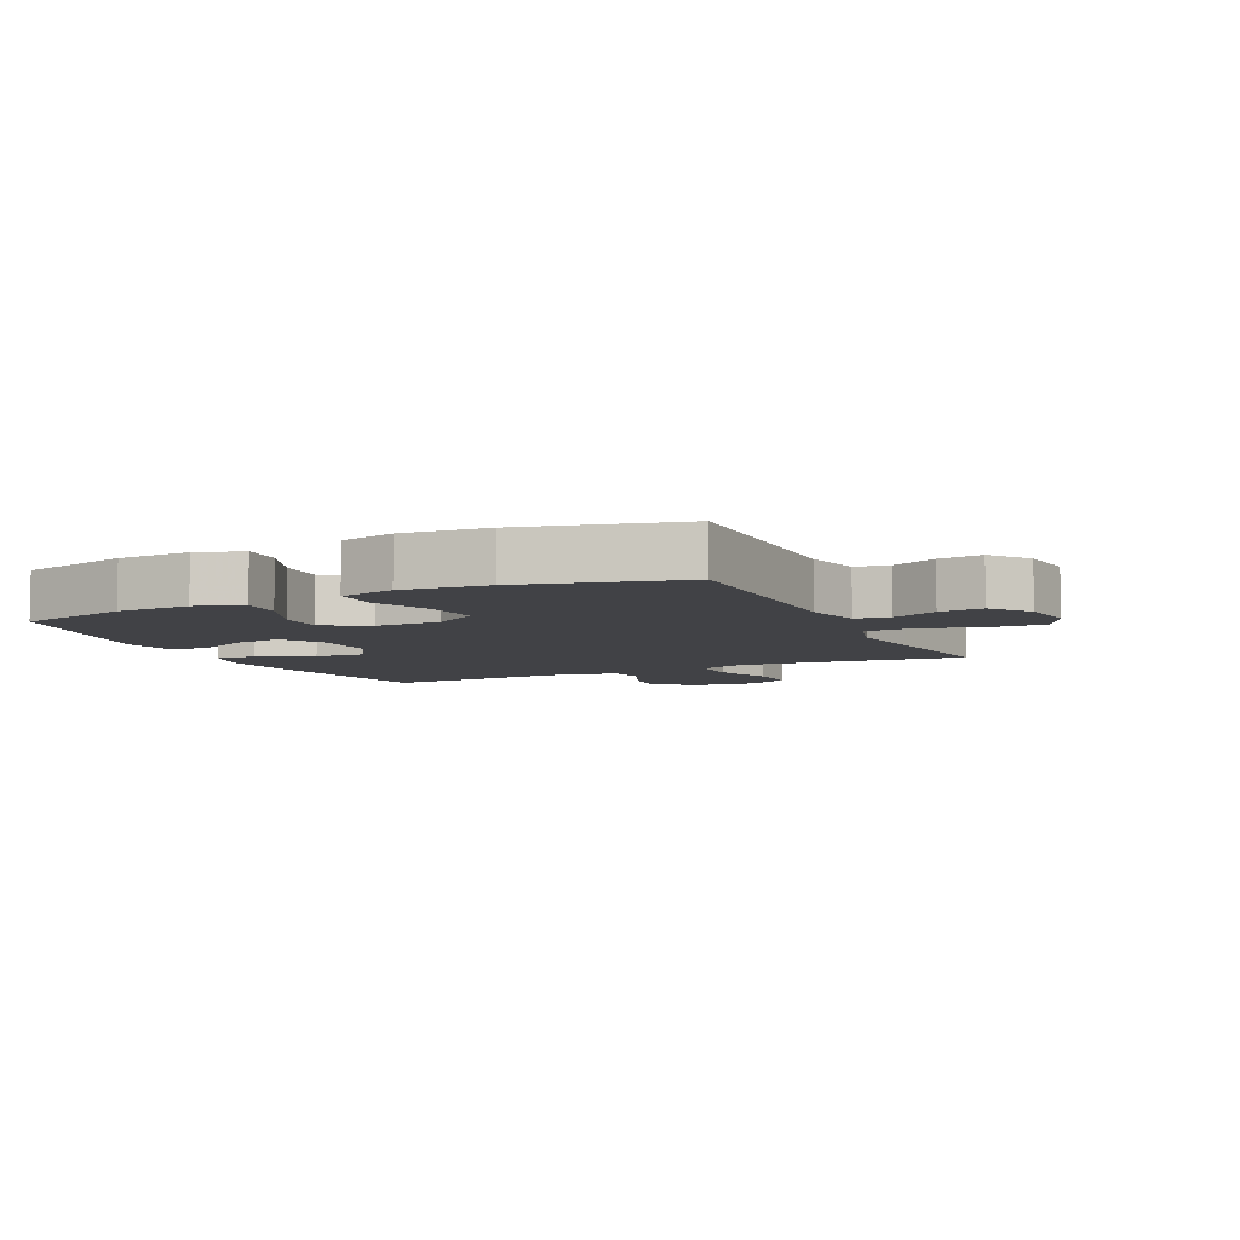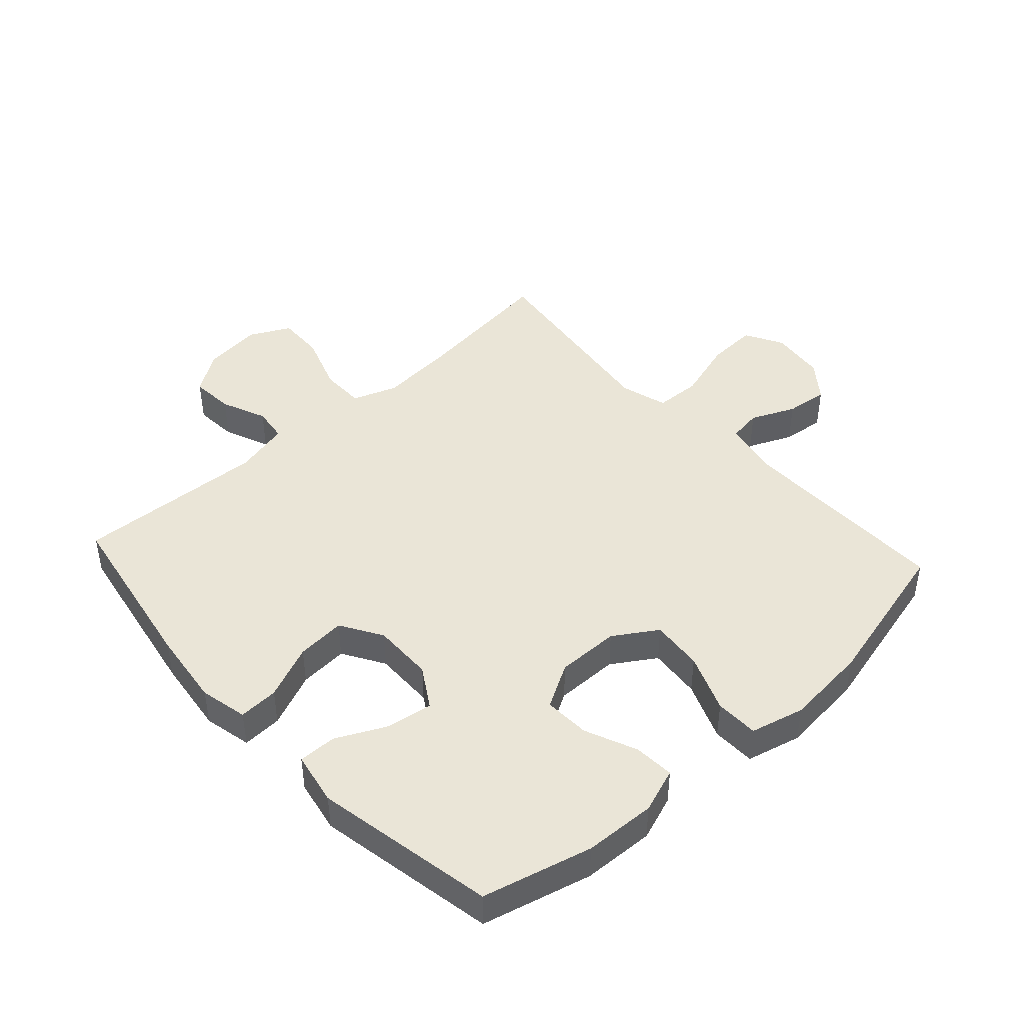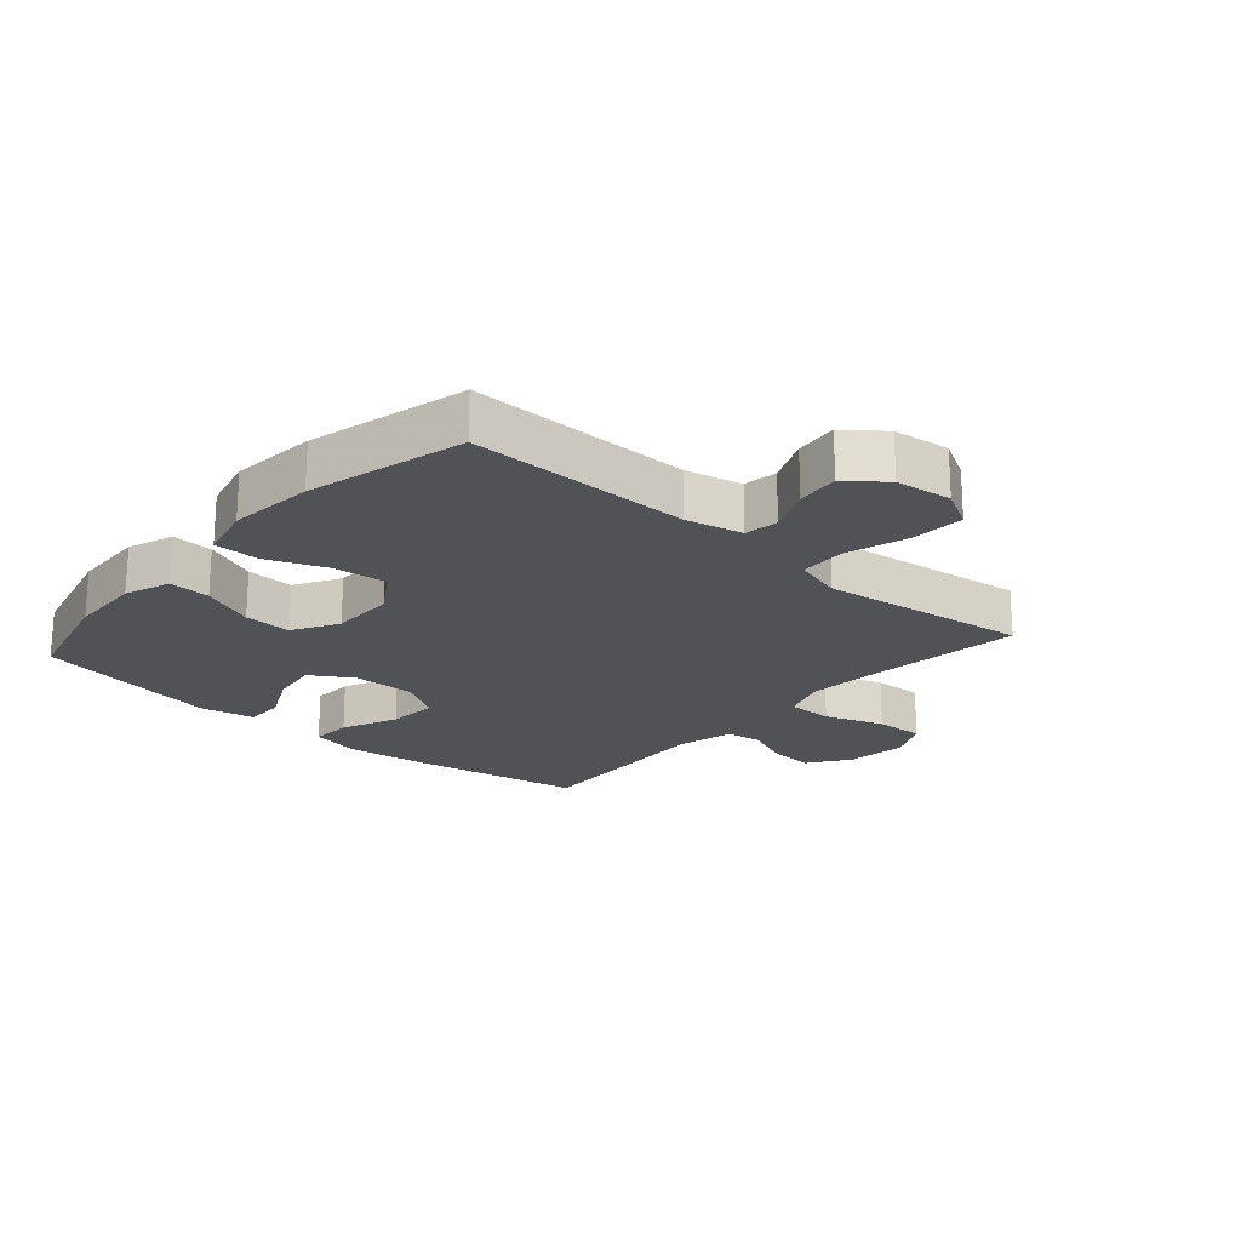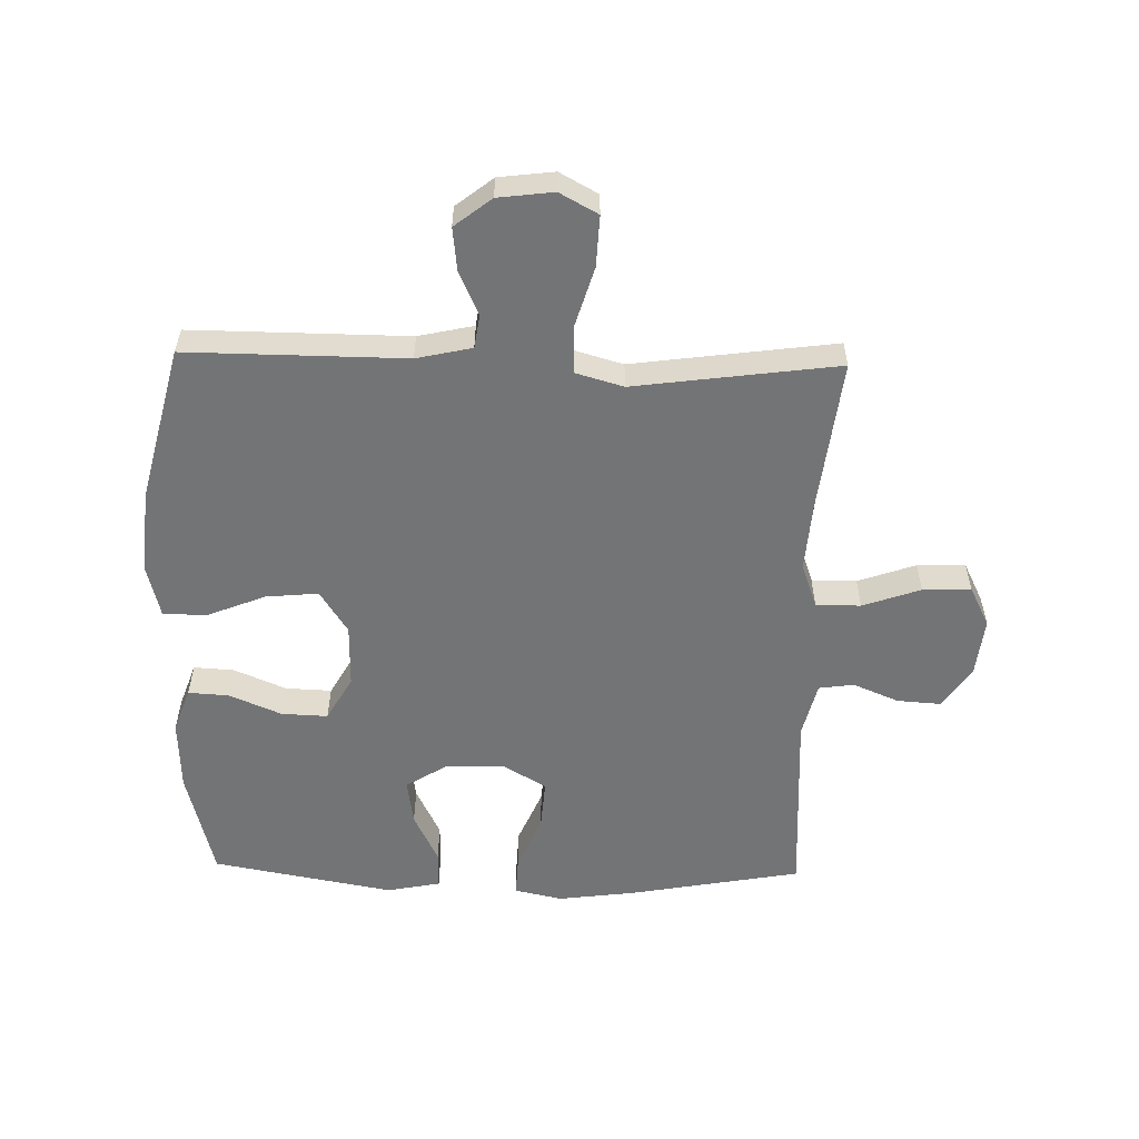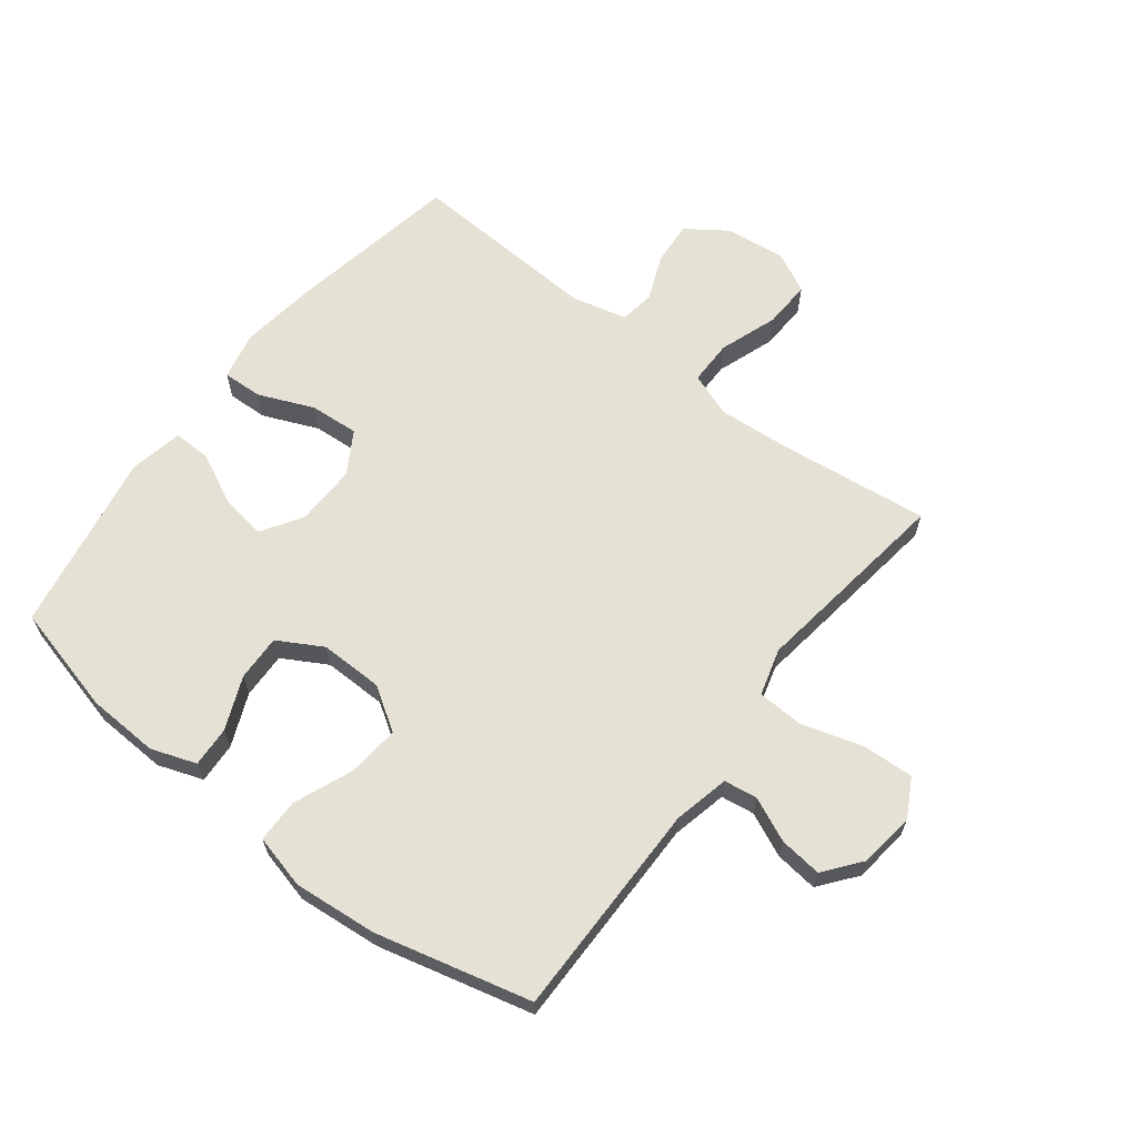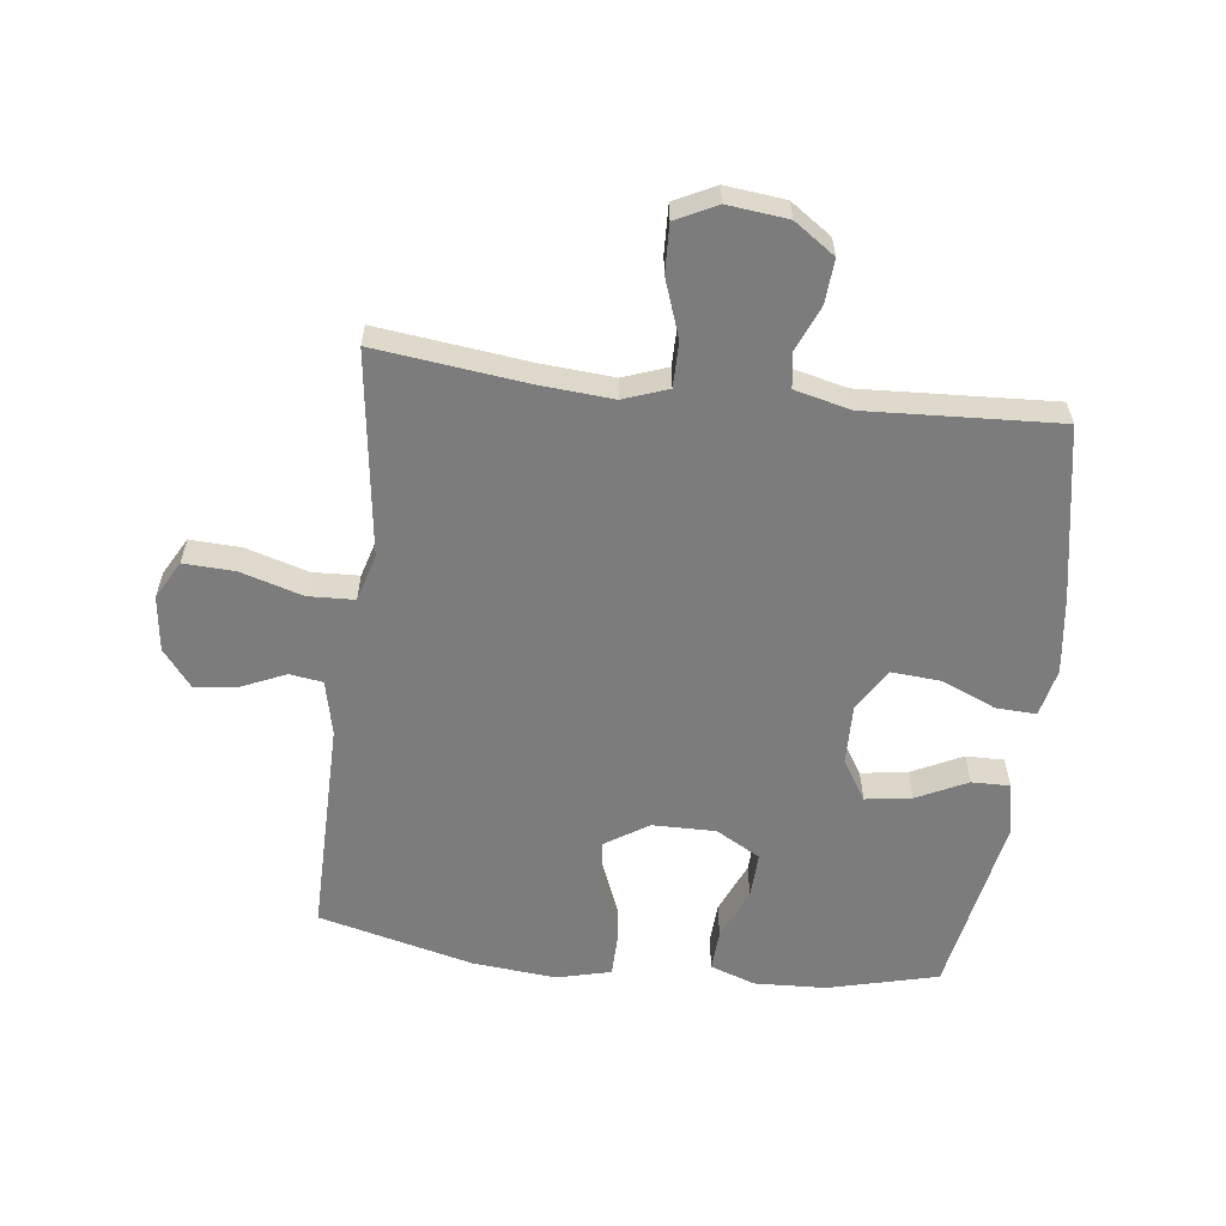
<metadata>
{"format":"obj","ext":"obj","renderer":"f3d","projection":"perspective","resolution":1024,"background":"white","views":[{"elev":-6.7,"azim":115.4,"up":"+Y"},{"elev":44.3,"azim":47.6,"up":"+Y"},{"elev":-20.9,"azim":138.6,"up":"+Y"},{"elev":-56.1,"azim":178.7,"up":"+Y"},{"elev":64.3,"azim":127.8,"up":"+Y"},{"elev":-58.8,"azim":-96.9,"up":"+Y"}]}
</metadata>
<code>
v 0.5 0.07 -0.5
v 0.146 0.07 -0.497
v 0.056 0.07 -0.517
v 0.048 0.07 -0.571
v 0.08 0.07 -0.643
v 0.088 0.07 -0.712
v 0.028 0.07 -0.759
v -0.062 0.07 -0.77
v -0.124 0.07 -0.736
v -0.12 0.07 -0.653
v -0.09 0.07 -0.553
v -0.093 0.07 -0.478
v -0.17 0.07 -0.456
v -0.289 0.07 -0.472
v -0.5 0.07 -0.5
v -0.47 0.07 -0.254
v -0.461 0.07 -0.138
v -0.487 0.07 -0.066
v -0.56 0.07 -0.066
v -0.654 0.07 -0.099
v -0.732 0.07 -0.102
v -0.765 0.07 -0.036
v -0.754 0.07 0.061
v -0.708 0.07 0.127
v -0.637 0.07 0.122
v -0.563 0.07 0.091
v -0.506 0.07 0.099
v -0.484 0.07 0.189
v -0.5 0.07 0.5
v -0.218 0.07 0.551
v -0.094 0.07 0.567
v -0.016 0.07 0.55
v -0.019 0.07 0.485
v -0.057 0.07 0.396
v -0.063 0.07 0.316
v 0.005 0.07 0.275
v 0.104 0.07 0.277
v 0.17 0.07 0.318
v 0.159 0.07 0.393
v 0.119 0.07 0.475
v 0.118 0.07 0.537
v 0.205 0.07 0.554
v 0.5 0.07 0.5
v 0.545 0.07 0.322
v 0.55 0.07 0.205
v 0.524 0.07 0.132
v 0.458 0.07 0.136
v 0.373 0.07 0.172
v 0.298 0.07 0.175
v 0.257 0.07 0.103
v 0.258 0.07 0
v 0.303 0.07 -0.07
v 0.388 0.07 -0.062
v 0.483 0.07 -0.024
v 0.554 0.07 -0.025
v 0.576 0.07 -0.113
v 0.563 0.07 -0.249
v 0.5 0 -0.5
v 0.146 0 -0.497
v 0.056 0 -0.517
v 0.048 0 -0.571
v 0.08 0 -0.643
v 0.088 0 -0.712
v 0.028 0 -0.759
v -0.062 0 -0.77
v -0.124 0 -0.736
v -0.12 0 -0.653
v -0.09 0 -0.553
v -0.093 0 -0.478
v -0.17 0 -0.456
v -0.289 0 -0.472
v -0.5 0 -0.5
v -0.47 0 -0.254
v -0.461 0 -0.138
v -0.487 0 -0.066
v -0.56 0 -0.066
v -0.654 0 -0.099
v -0.732 0 -0.102
v -0.765 0 -0.036
v -0.754 0 0.061
v -0.708 0 0.127
v -0.637 0 0.122
v -0.563 0 0.091
v -0.506 0 0.099
v -0.484 0 0.189
v -0.5 0 0.5
v -0.218 0 0.551
v -0.094 0 0.567
v -0.016 0 0.55
v -0.019 0 0.485
v -0.057 0 0.396
v -0.063 0 0.316
v 0.005 0 0.275
v 0.104 0 0.277
v 0.17 0 0.318
v 0.159 0 0.393
v 0.119 0 0.475
v 0.118 0 0.537
v 0.205 0 0.554
v 0.5 0 0.5
v 0.545 0 0.322
v 0.55 0 0.205
v 0.524 0 0.132
v 0.458 0 0.136
v 0.373 0 0.172
v 0.298 0 0.175
v 0.257 0 0.103
v 0.258 0 0
v 0.303 0 -0.07
v 0.388 0 -0.062
v 0.483 0 -0.024
v 0.554 0 -0.025
v 0.576 0 -0.113
v 0.563 0 -0.249
f 57 1 2
f 56 57 2
f 55 56 2
f 54 55 2
f 53 54 2
f 52 53 2 3
f 51 52 3
f 50 51 3
f 46 47 48
f 45 46 48
f 44 45 48
f 43 44 48
f 42 43 48
f 41 42 48
f 40 41 48
f 39 40 48
f 38 39 48 49
f 37 38 49 50
f 32 33 34
f 31 32 34
f 30 31 34
f 29 30 34
f 28 29 34
f 27 28 34 35
f 24 25 26
f 23 24 26
f 22 23 26
f 21 22 26
f 20 21 26
f 19 20 26
f 18 19 26 27
f 27 35 36
f 18 27 36
f 17 18 36
f 13 14 15 16
f 37 50 3
f 36 37 3
f 17 36 3
f 16 17 3
f 13 16 3
f 12 13 3
f 9 10 11
f 8 9 11
f 7 8 11
f 6 7 11
f 5 6 11
f 4 5 11
f 3 4 11 12
f 59 58 114
f 59 114 113
f 59 113 112
f 59 112 111
f 59 111 110
f 60 59 110 109
f 60 109 108
f 60 108 107
f 105 104 103
f 105 103 102
f 105 102 101
f 105 101 100
f 105 100 99
f 105 99 98
f 105 98 97
f 105 97 96
f 106 105 96 95
f 107 106 95 94
f 91 90 89
f 91 89 88
f 91 88 87
f 91 87 86
f 91 86 85
f 92 91 85 84
f 83 82 81
f 83 81 80
f 83 80 79
f 83 79 78
f 83 78 77
f 83 77 76
f 84 83 76 75
f 93 92 84
f 93 84 75
f 93 75 74
f 73 72 71 70
f 60 107 94
f 60 94 93
f 60 93 74
f 60 74 73
f 60 73 70
f 60 70 69
f 68 67 66
f 68 66 65
f 68 65 64
f 68 64 63
f 68 63 62
f 68 62 61
f 69 68 61 60
f 1 58 59 2
f 2 59 60 3
f 3 60 61 4
f 4 61 62 5
f 5 62 63 6
f 6 63 64 7
f 7 64 65 8
f 8 65 66 9
f 9 66 67 10
f 10 67 68 11
f 11 68 69 12
f 12 69 70 13
f 13 70 71 14
f 14 71 72 15
f 15 72 73 16
f 16 73 74 17
f 17 74 75 18
f 18 75 76 19
f 19 76 77 20
f 20 77 78 21
f 21 78 79 22
f 22 79 80 23
f 23 80 81 24
f 24 81 82 25
f 25 82 83 26
f 26 83 84 27
f 27 84 85 28
f 28 85 86 29
f 29 86 87 30
f 30 87 88 31
f 31 88 89 32
f 32 89 90 33
f 33 90 91 34
f 34 91 92 35
f 35 92 93 36
f 36 93 94 37
f 37 94 95 38
f 38 95 96 39
f 39 96 97 40
f 40 97 98 41
f 41 98 99 42
f 42 99 100 43
f 43 100 101 44
f 44 101 102 45
f 45 102 103 46
f 46 103 104 47
f 47 104 105 48
f 48 105 106 49
f 49 106 107 50
f 50 107 108 51
f 51 108 109 52
f 52 109 110 53
f 53 110 111 54
f 54 111 112 55
f 55 112 113 56
f 56 113 114 57
f 57 114 58 1

</code>
